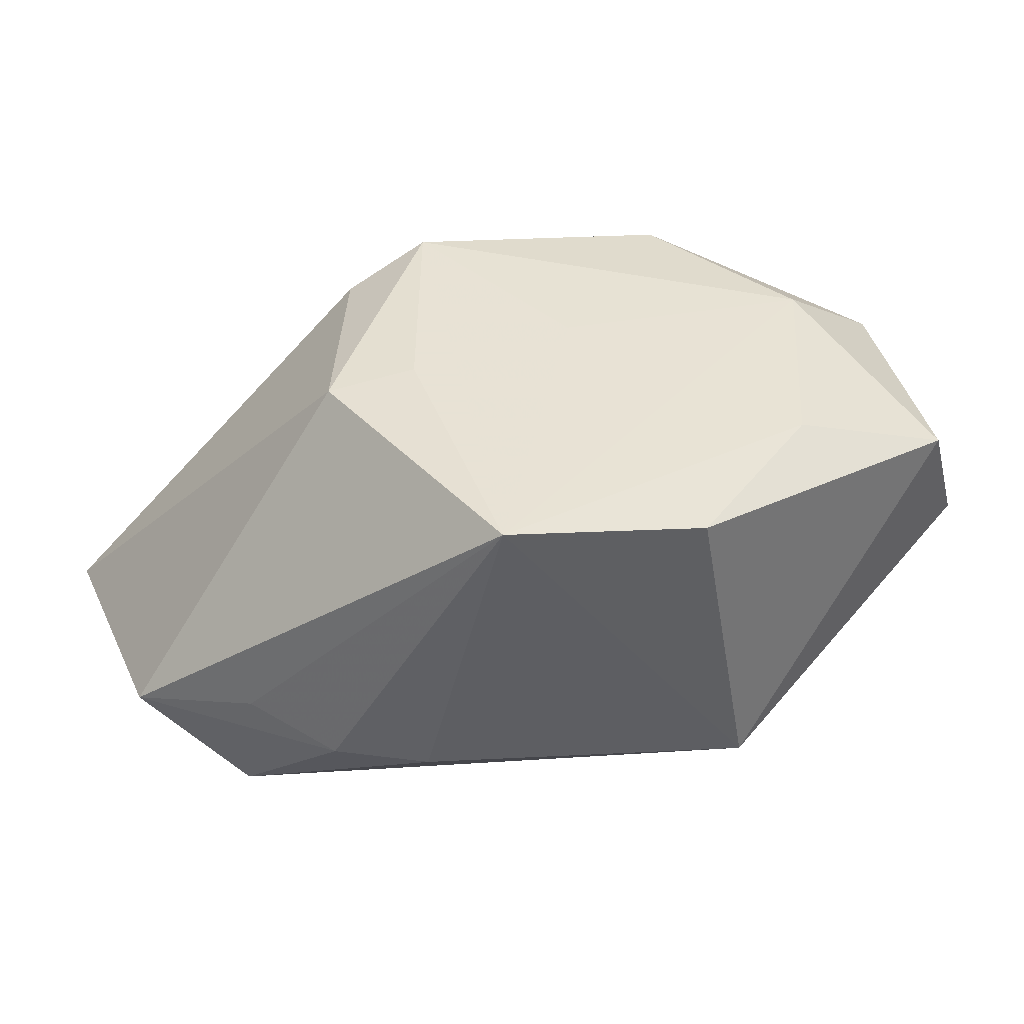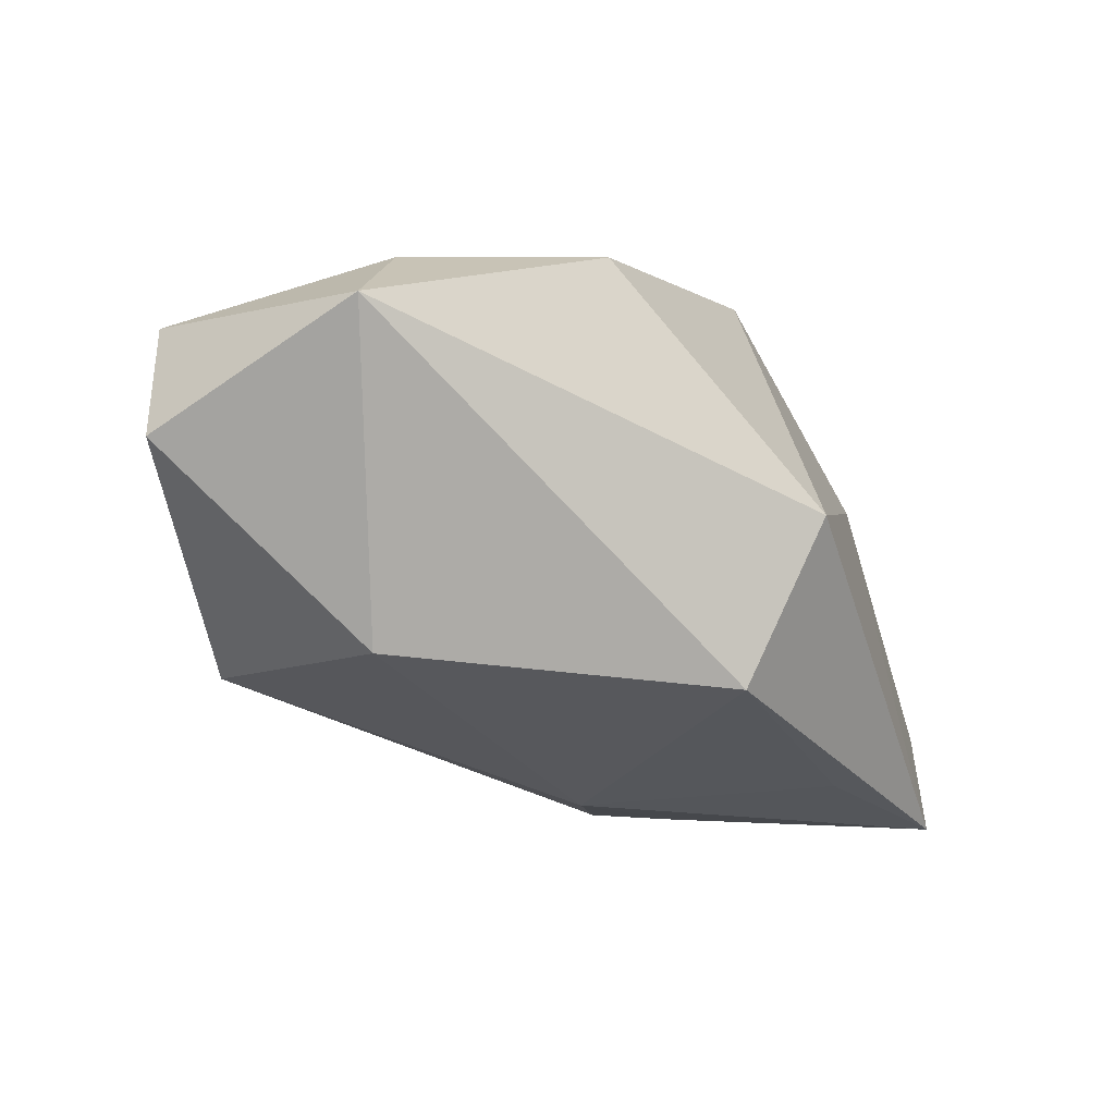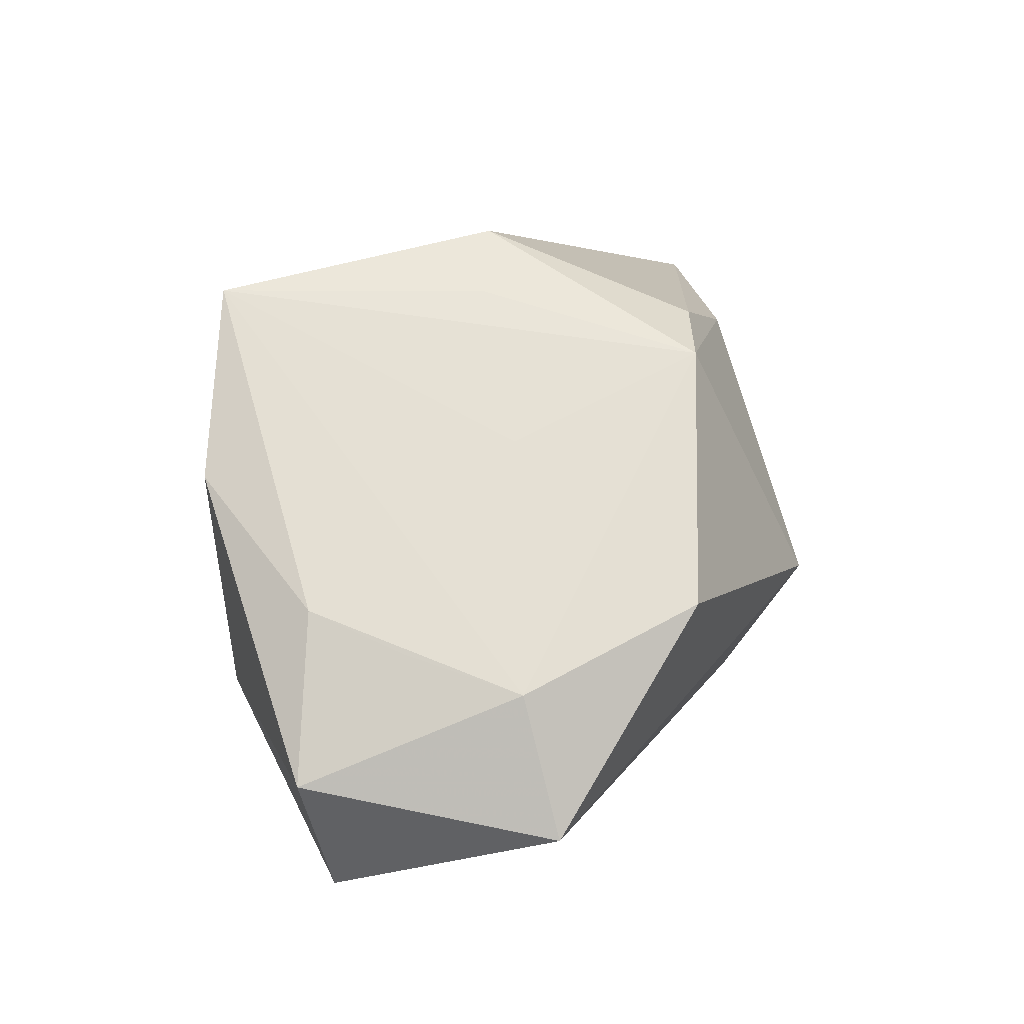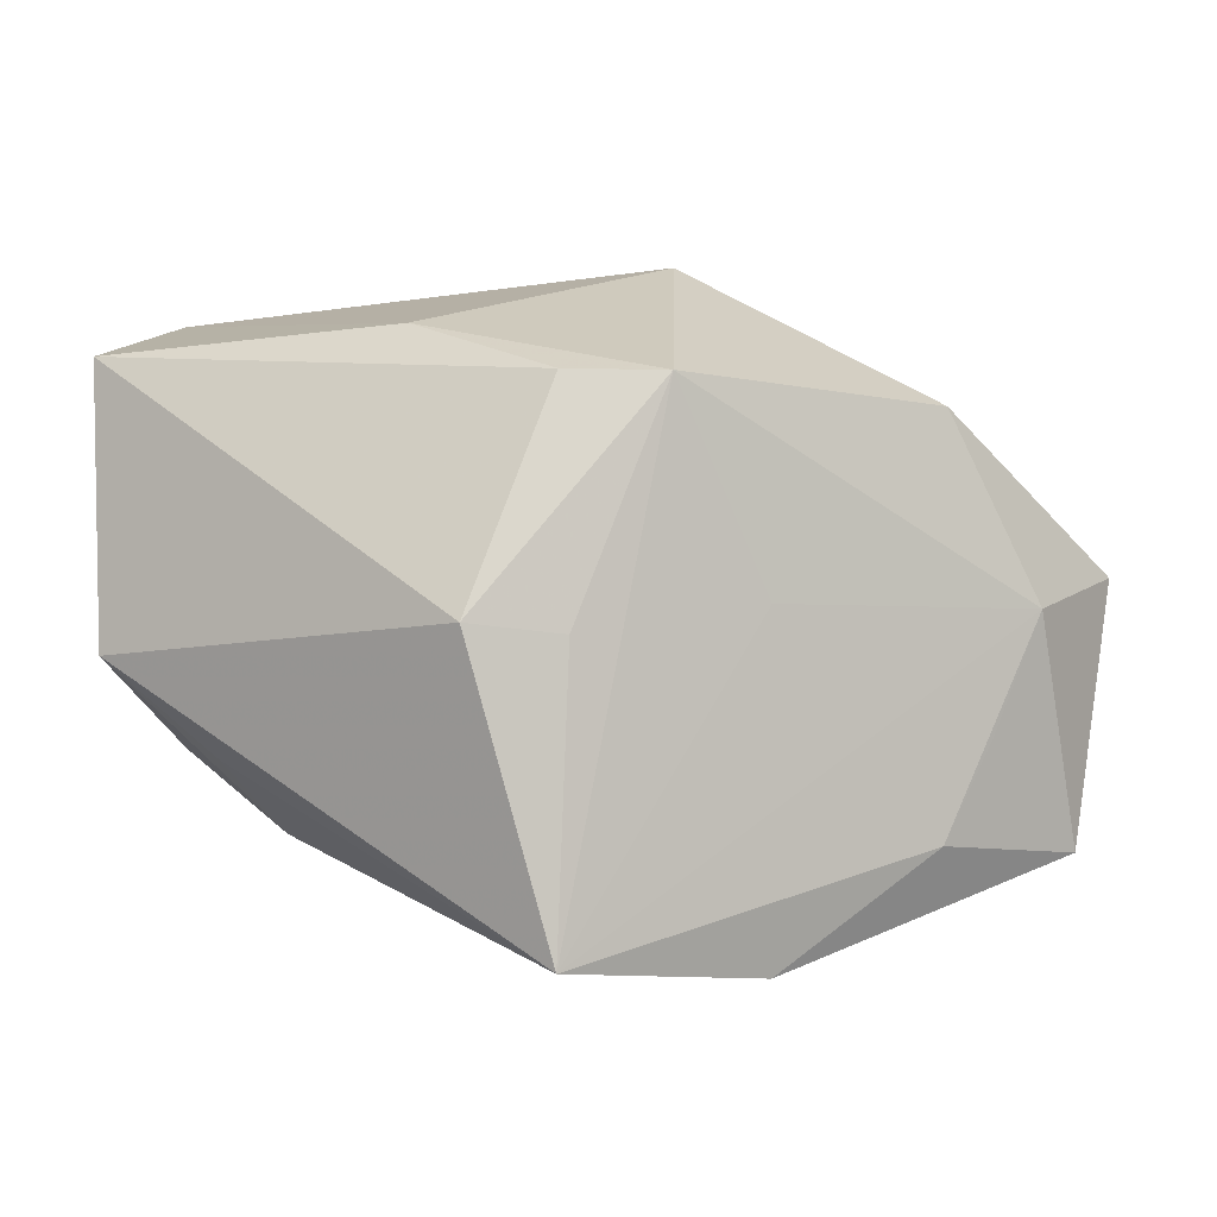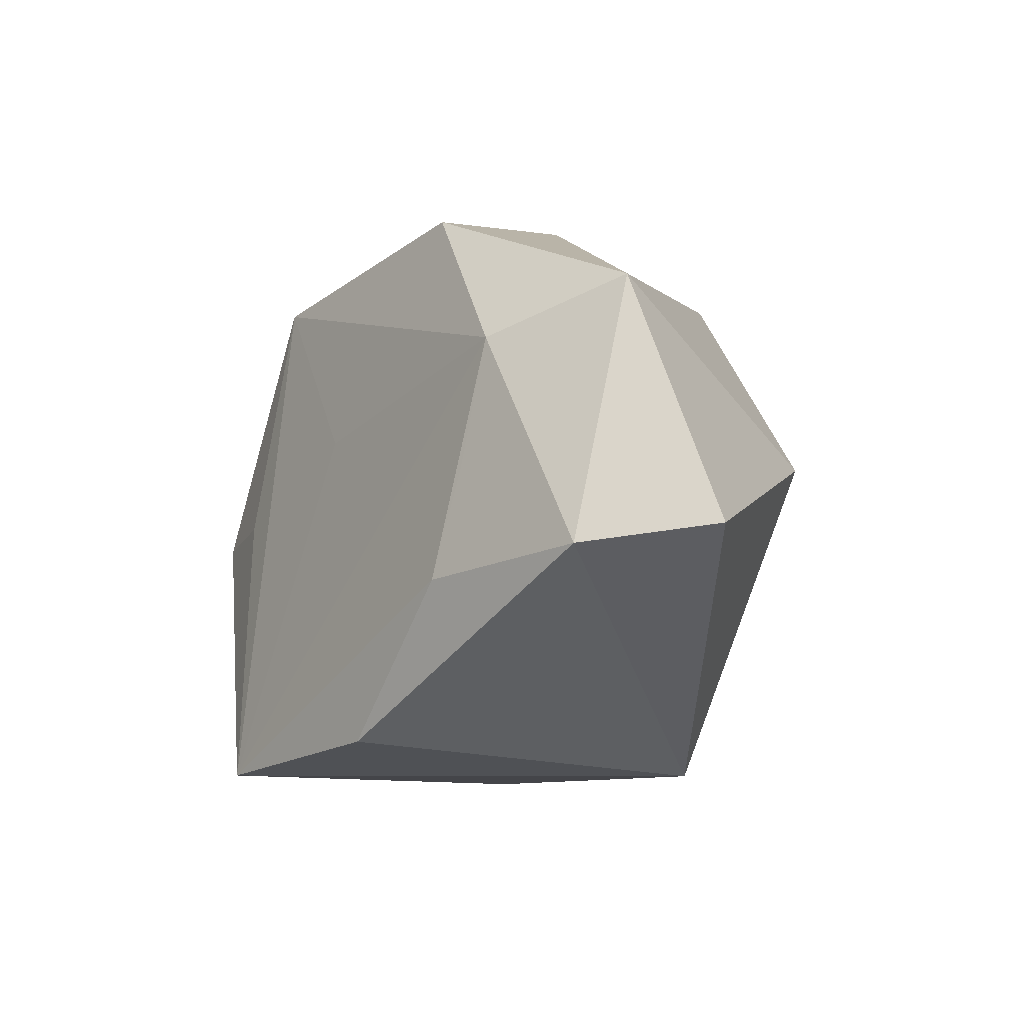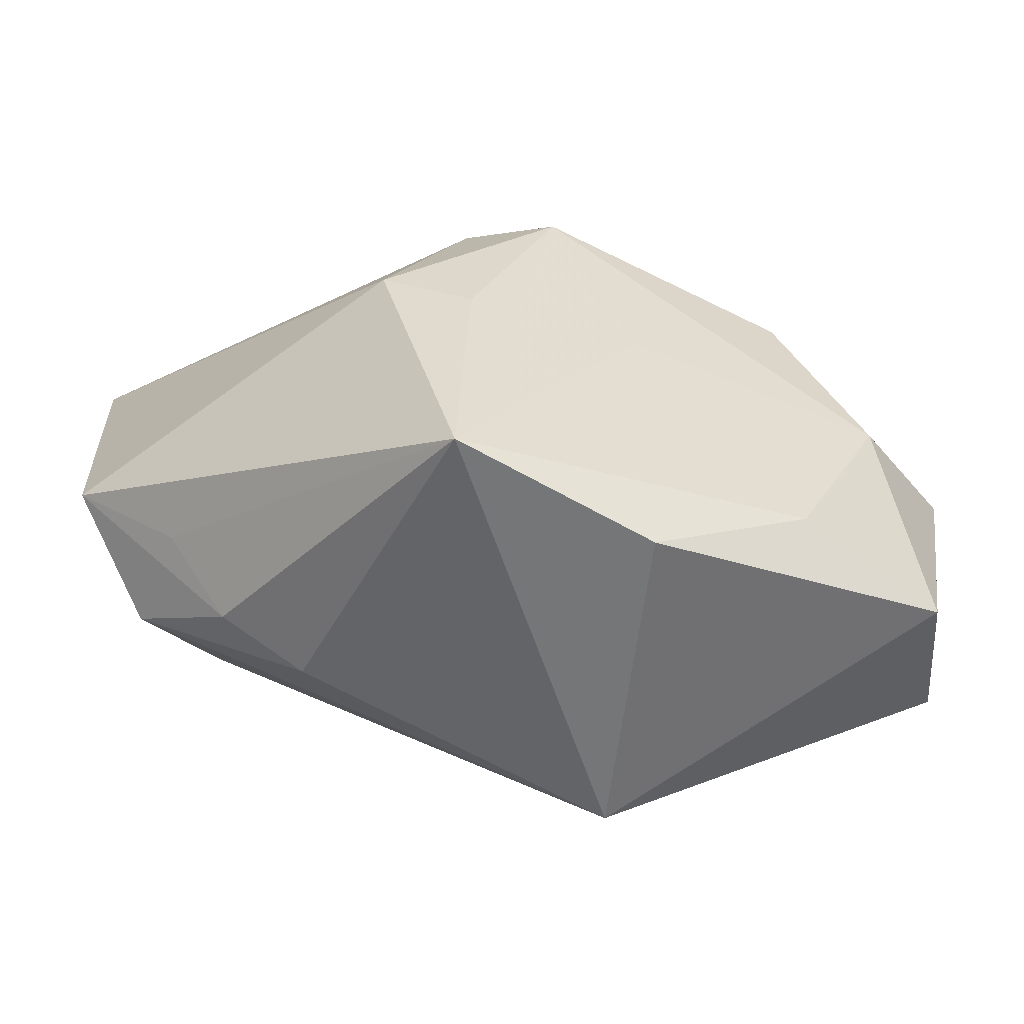
<metadata>
{"format":"obj","ext":"obj","renderer":"f3d","projection":"perspective","resolution":1024,"background":"white","views":[{"elev":40.6,"azim":-22.0,"up":"+Z"},{"elev":-16.5,"azim":116.4,"up":"+Z"},{"elev":58.0,"azim":87.8,"up":"+Z"},{"elev":-1.1,"azim":-18.8,"up":"+Y"},{"elev":-24.6,"azim":62.2,"up":"+Y"},{"elev":-56.4,"azim":-16.8,"up":"+Y"}]}
</metadata>
<code>
v -0.005629 -0.0005182 -0.01749
v -0.007498 0.01423 0.01421
v -0.001497 0.01405 0.01715
v 0.02401 0.0005325 0.01382
v -0.02458 -0.008377 -0.01161
v -0.007751 -0.001174 0.01715
v -0.01288 -0.01622 -0.006834
v 0.02132 -0.002127 -0.01196
v -0.0239 -0.00882 -0.003547
v -0.0166 0.00211 -0.01702
v 0.01708 -0.01392 0.01408
v 0.02837 -0.01488 0.009973
v 0.005029 0.0006748 0.01614
v 0.03206 0.00269 0.007937
v 0.03171 -0.01298 0.001098
v 0.01749 0.01284 0.01395
v -0.01396 0.01778 0.004568
v 0.007687 0.01788 -0.01357
v -0.01914 -0.01366 -0.005714
v 0.02055 -0.007491 0.01384
v 0.009994 -0.02164 -0.009126
v -0.01805 -0.005477 -0.01585
v 0.005821 -0.02149 0.01405
v 0.005511 0.02298 -0.00179
v -0.03094 -0.002368 -0.006304
v -0.03094 0.01665 -0.009464
v -0.01401 -0.0005045 0.01647
v -0.008528 -0.02028 0.01715
v -0.01107 0.01708 -0.01661
v -0.02366 0.01987 -0.01805
f 28 27 25
f 25 27 26
f 3 24 17
f 6 28 3
f 3 27 6
f 6 27 28
f 28 25 9
f 3 28 13
f 13 4 3
f 28 4 13
f 11 4 28
f 16 24 3
f 3 4 16
f 23 11 28
f 12 11 23
f 26 27 2
f 2 17 26
f 2 27 3
f 3 17 2
f 1 10 30
f 30 25 26
f 5 25 30
f 26 17 30
f 30 17 24
f 12 4 20
f 20 11 12
f 4 11 20
f 14 16 4
f 14 4 12
f 12 15 14
f 24 16 14
f 14 15 8
f 22 10 1
f 5 30 22
f 22 30 10
f 12 23 21
f 21 15 12
f 8 15 21
f 21 23 28
f 28 7 21
f 21 1 8
f 21 22 1
f 5 22 21
f 21 7 5
f 8 1 18
f 18 14 8
f 18 30 24
f 24 14 18
f 19 7 28
f 5 7 19
f 28 9 19
f 19 25 5
f 19 9 25
f 1 30 29
f 29 18 1
f 30 18 29

</code>
